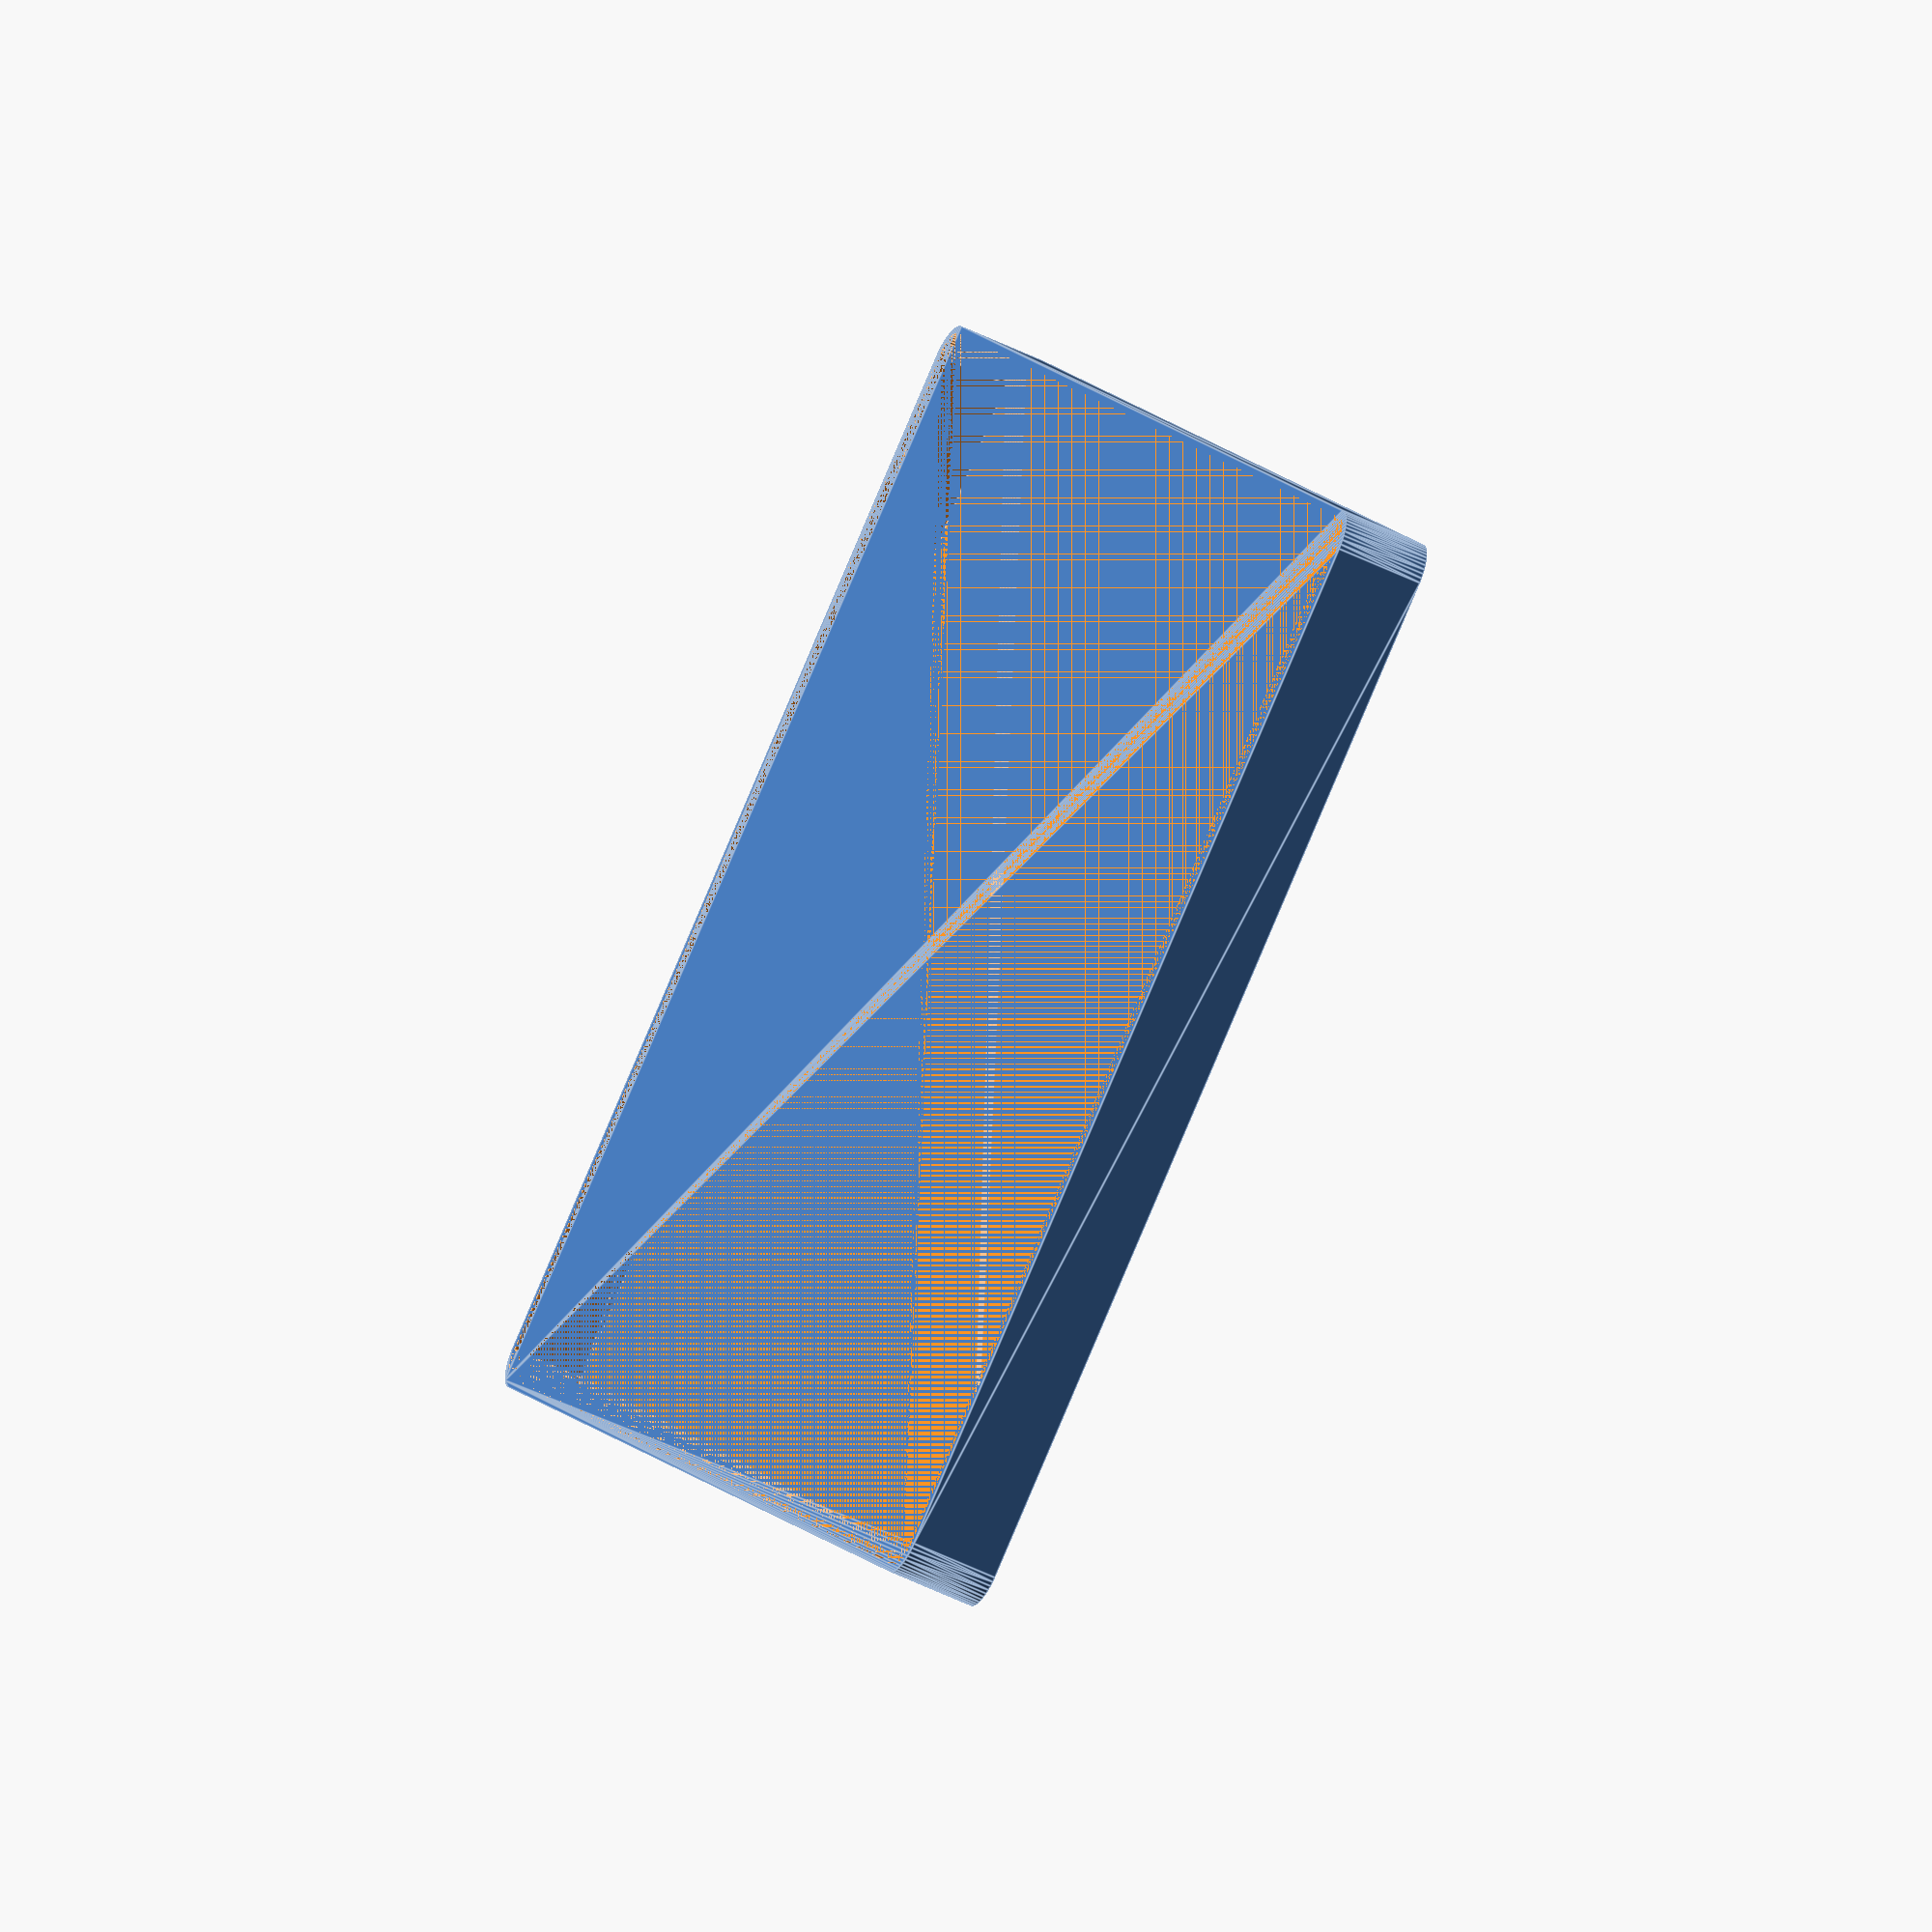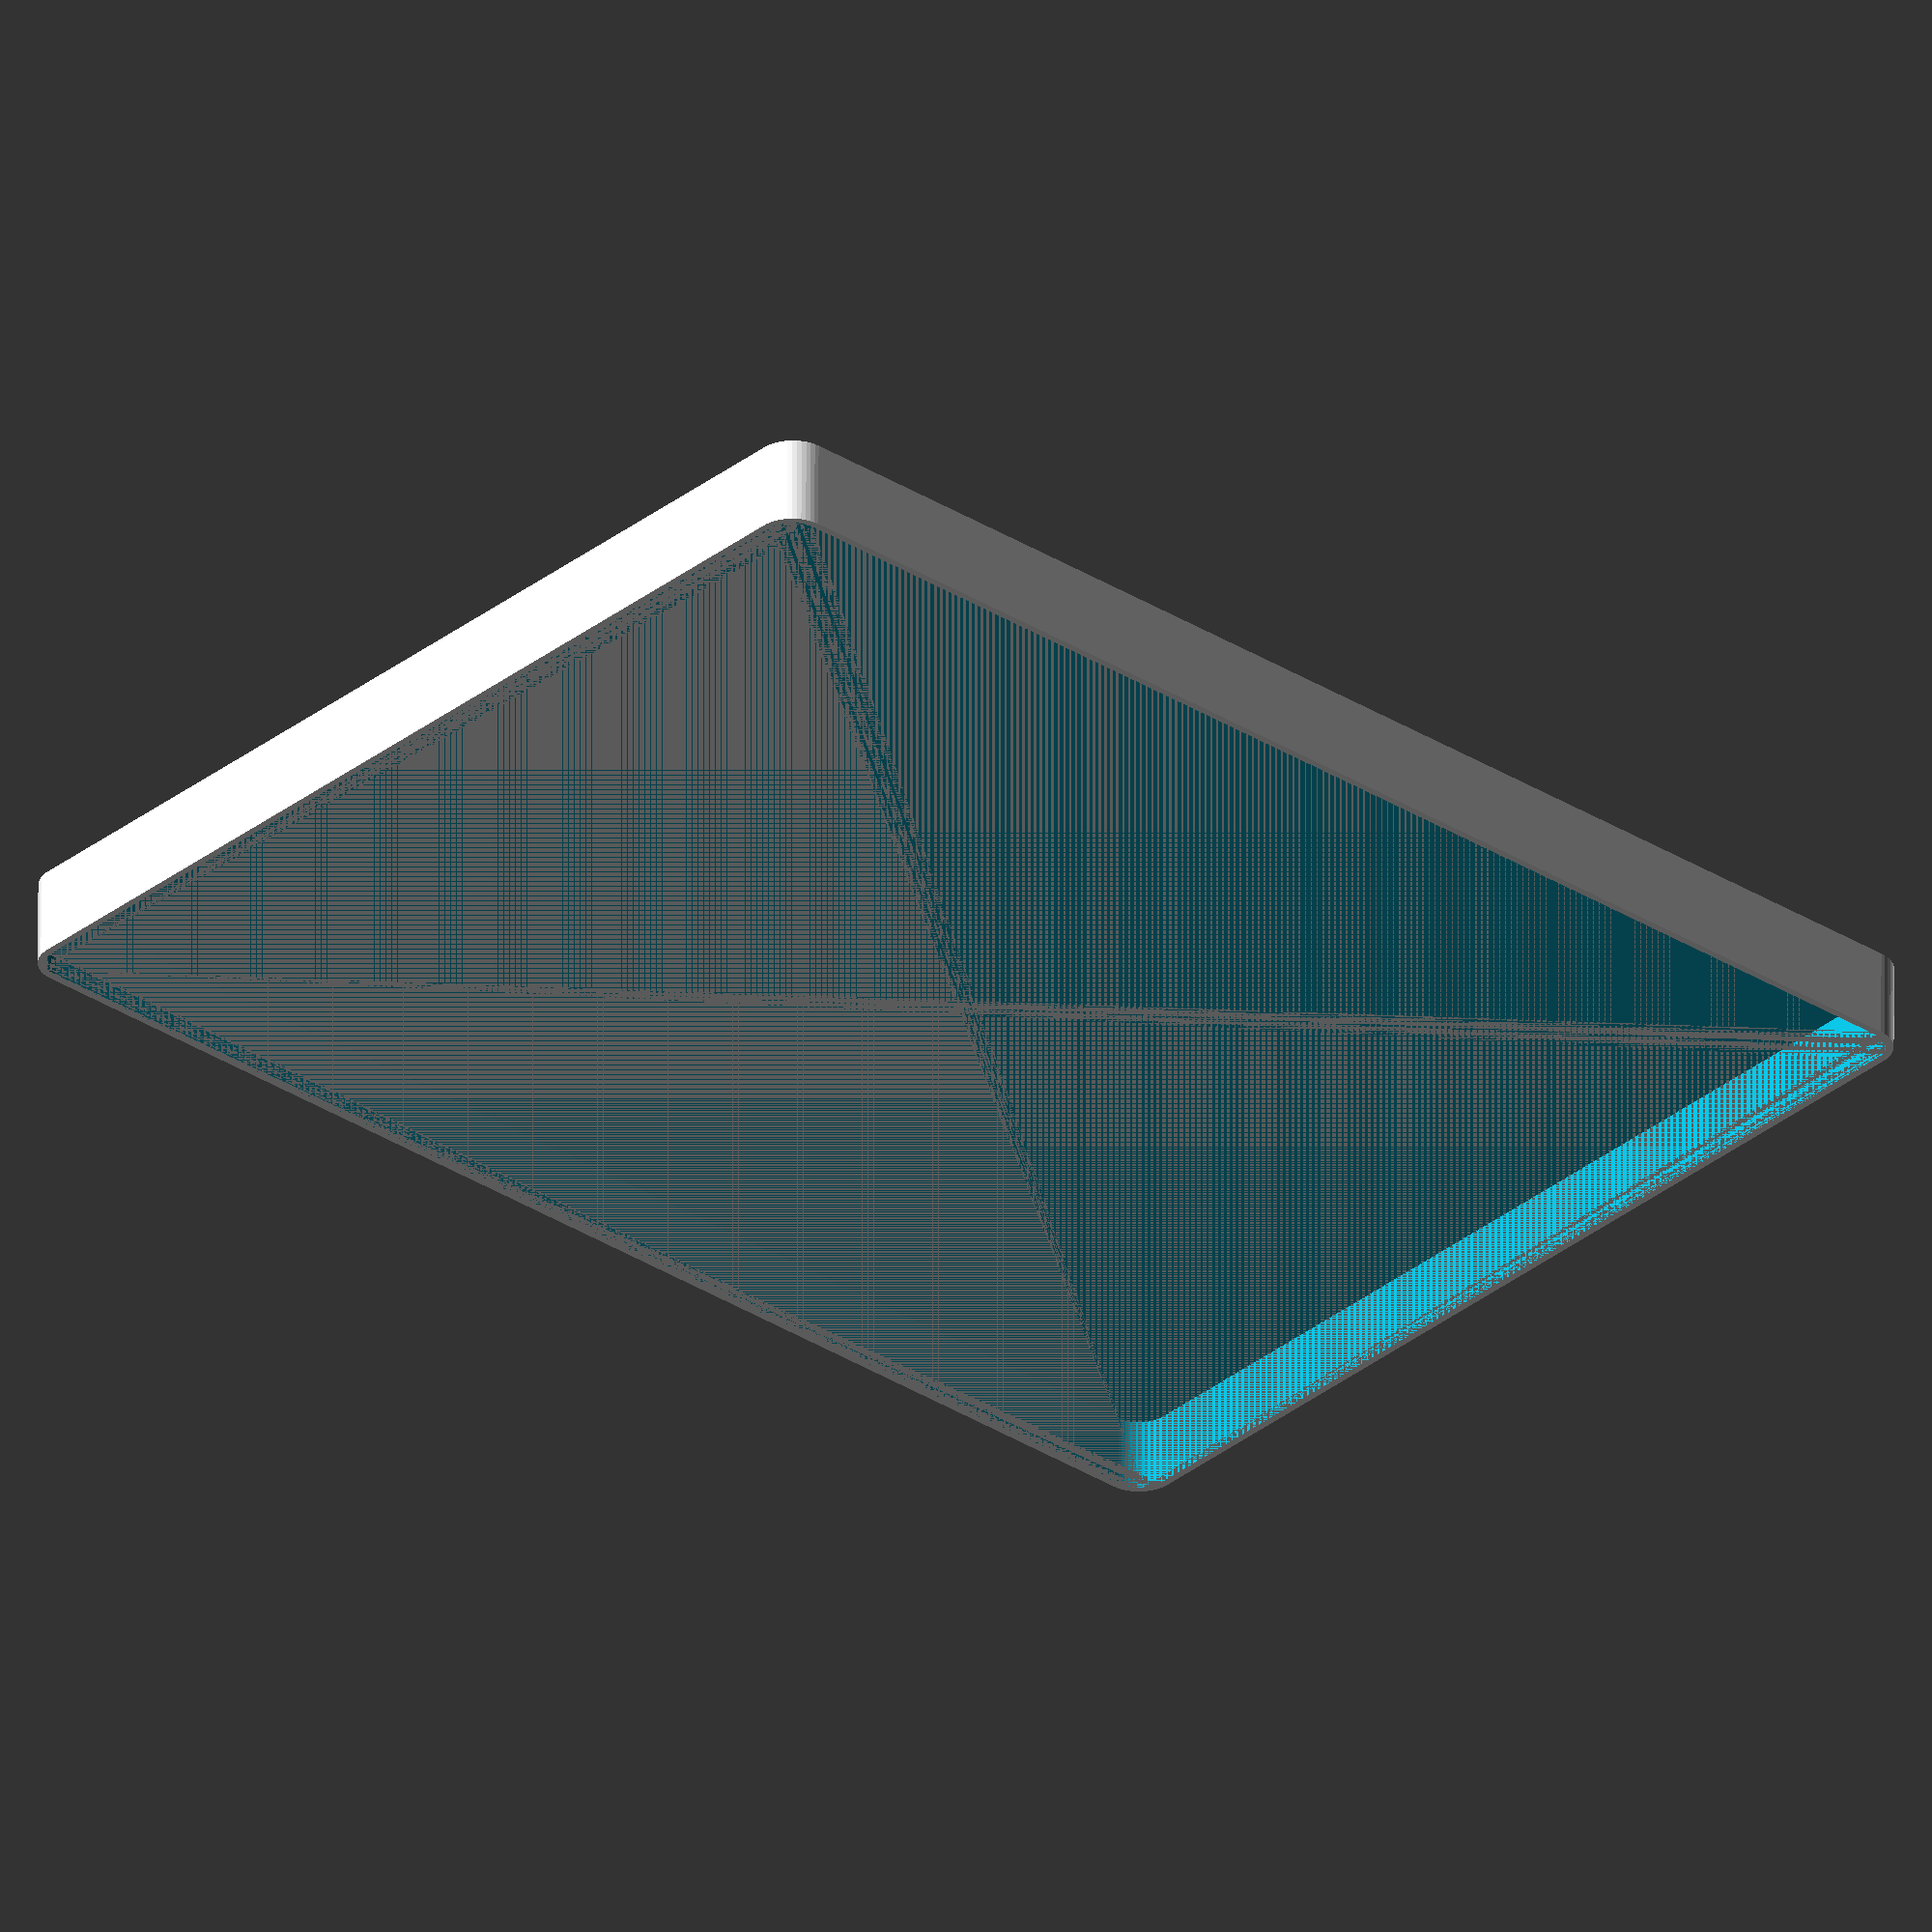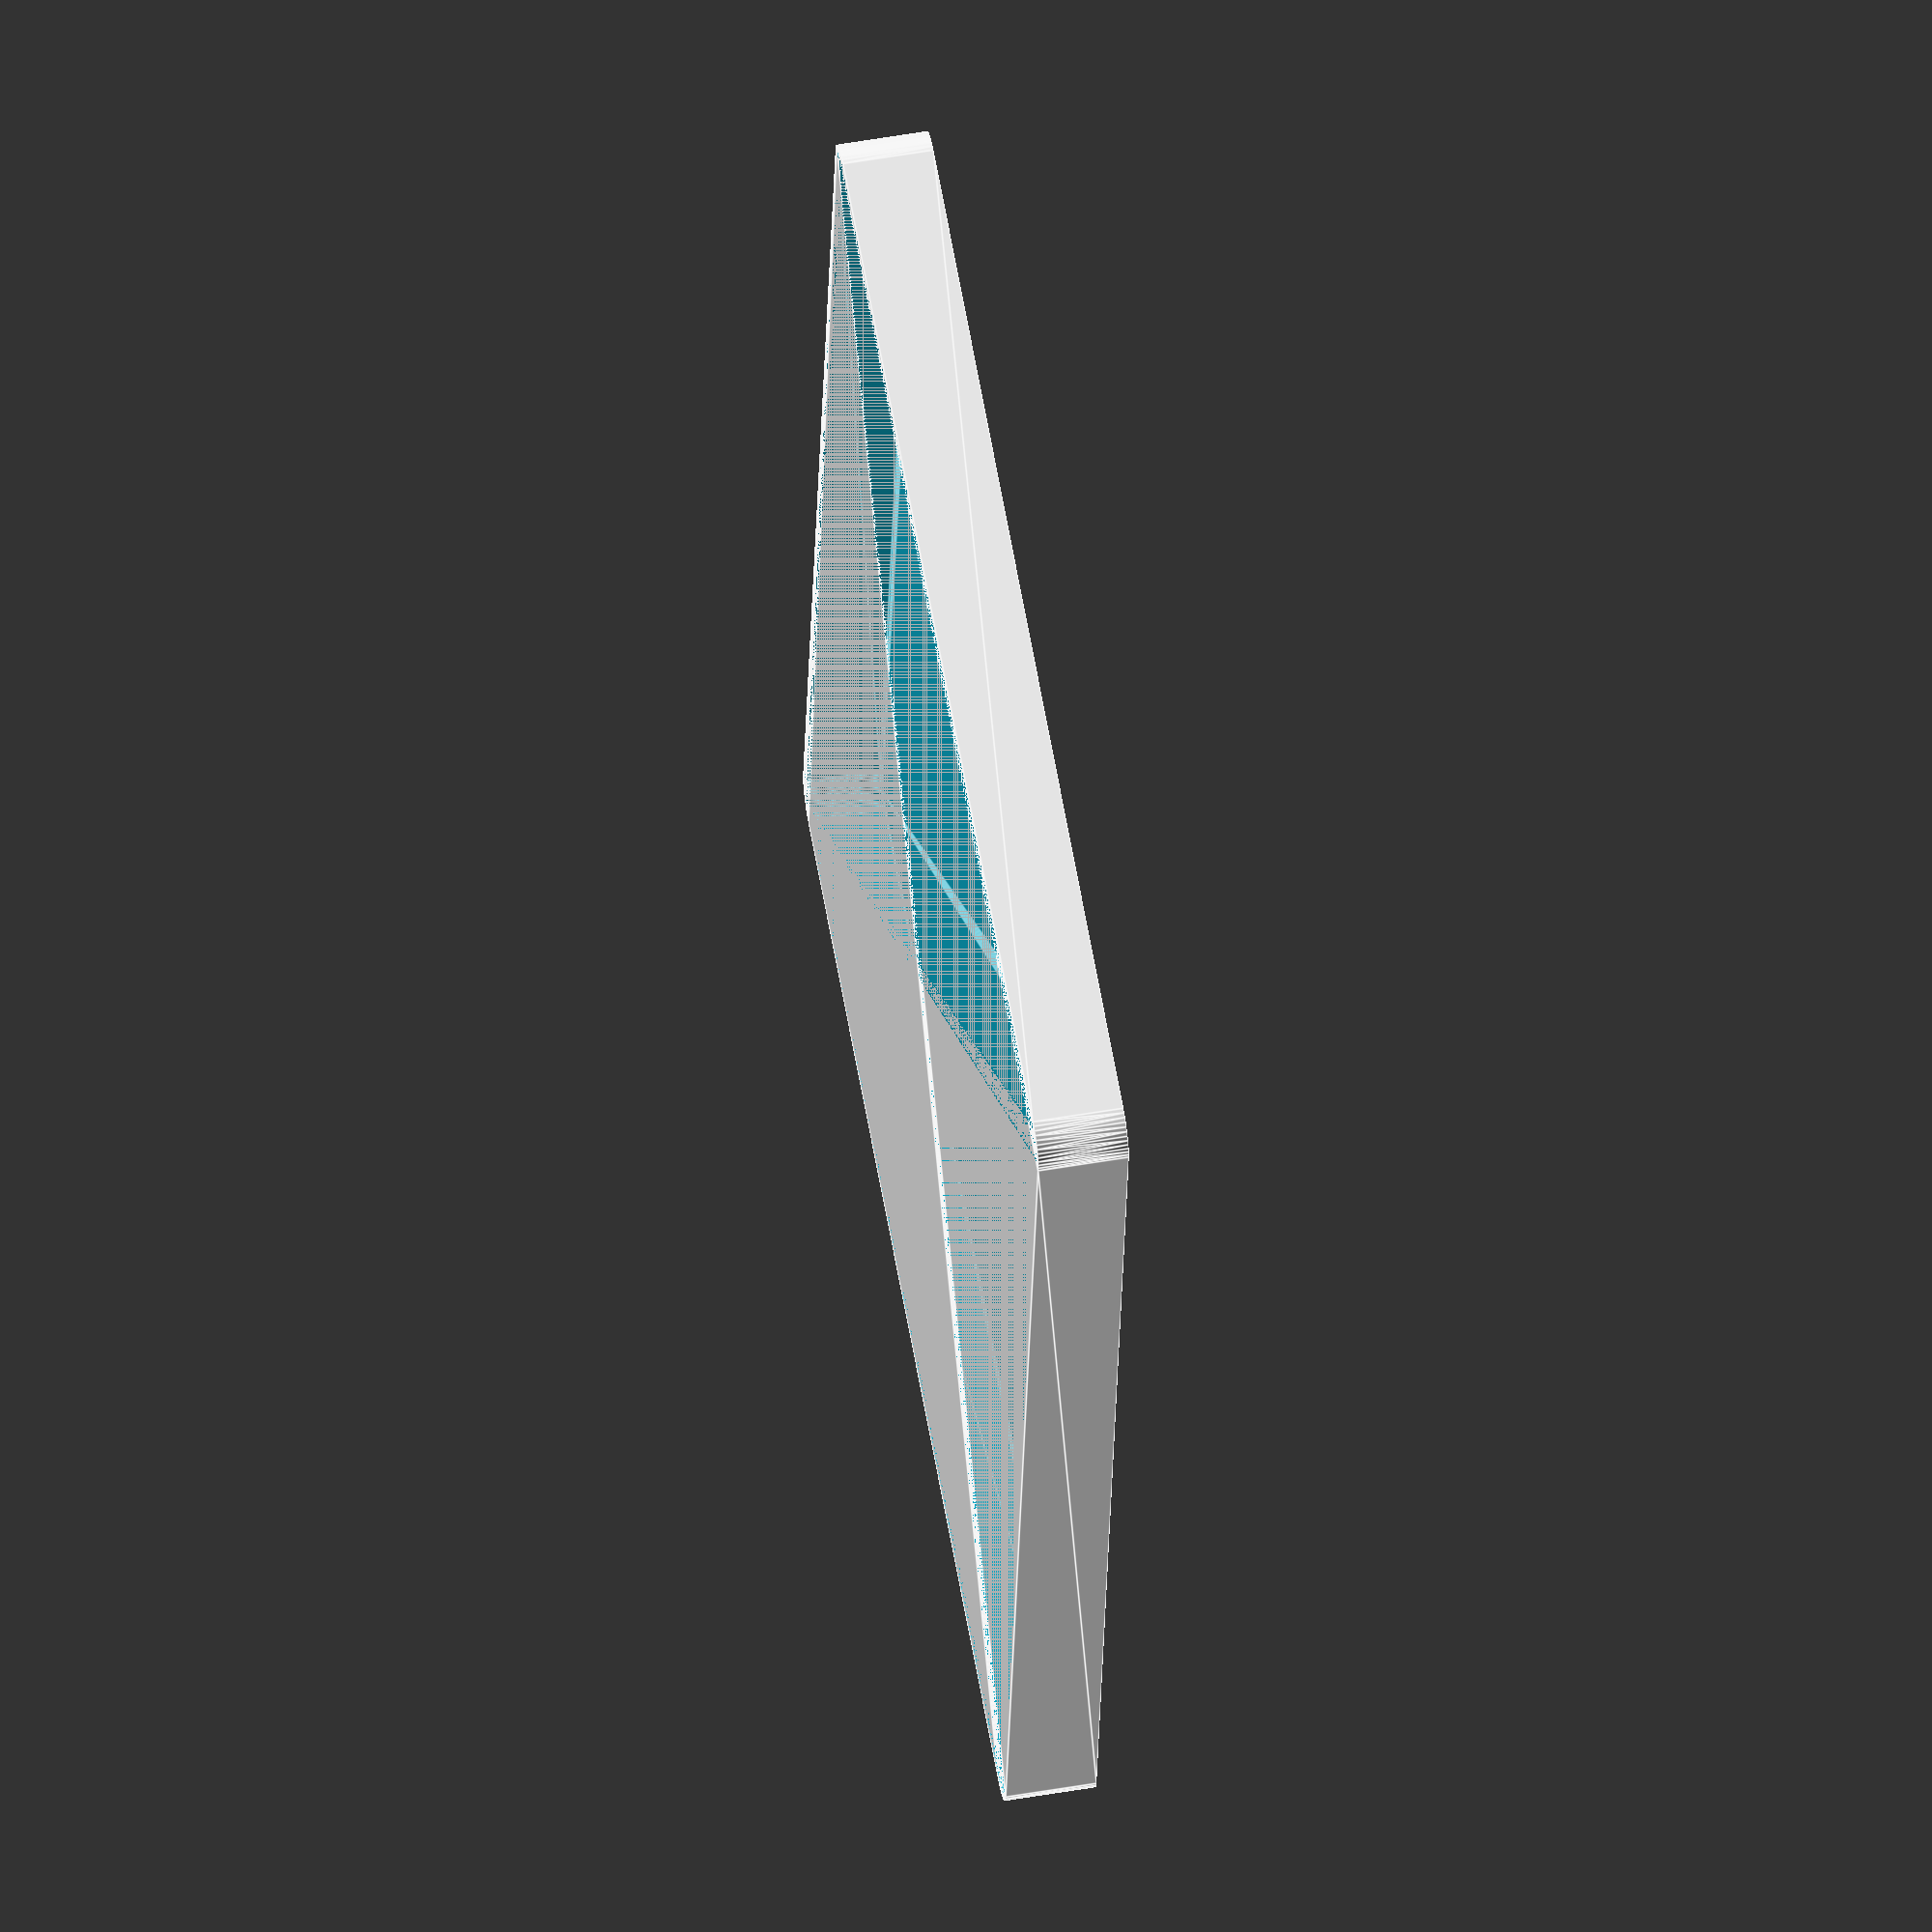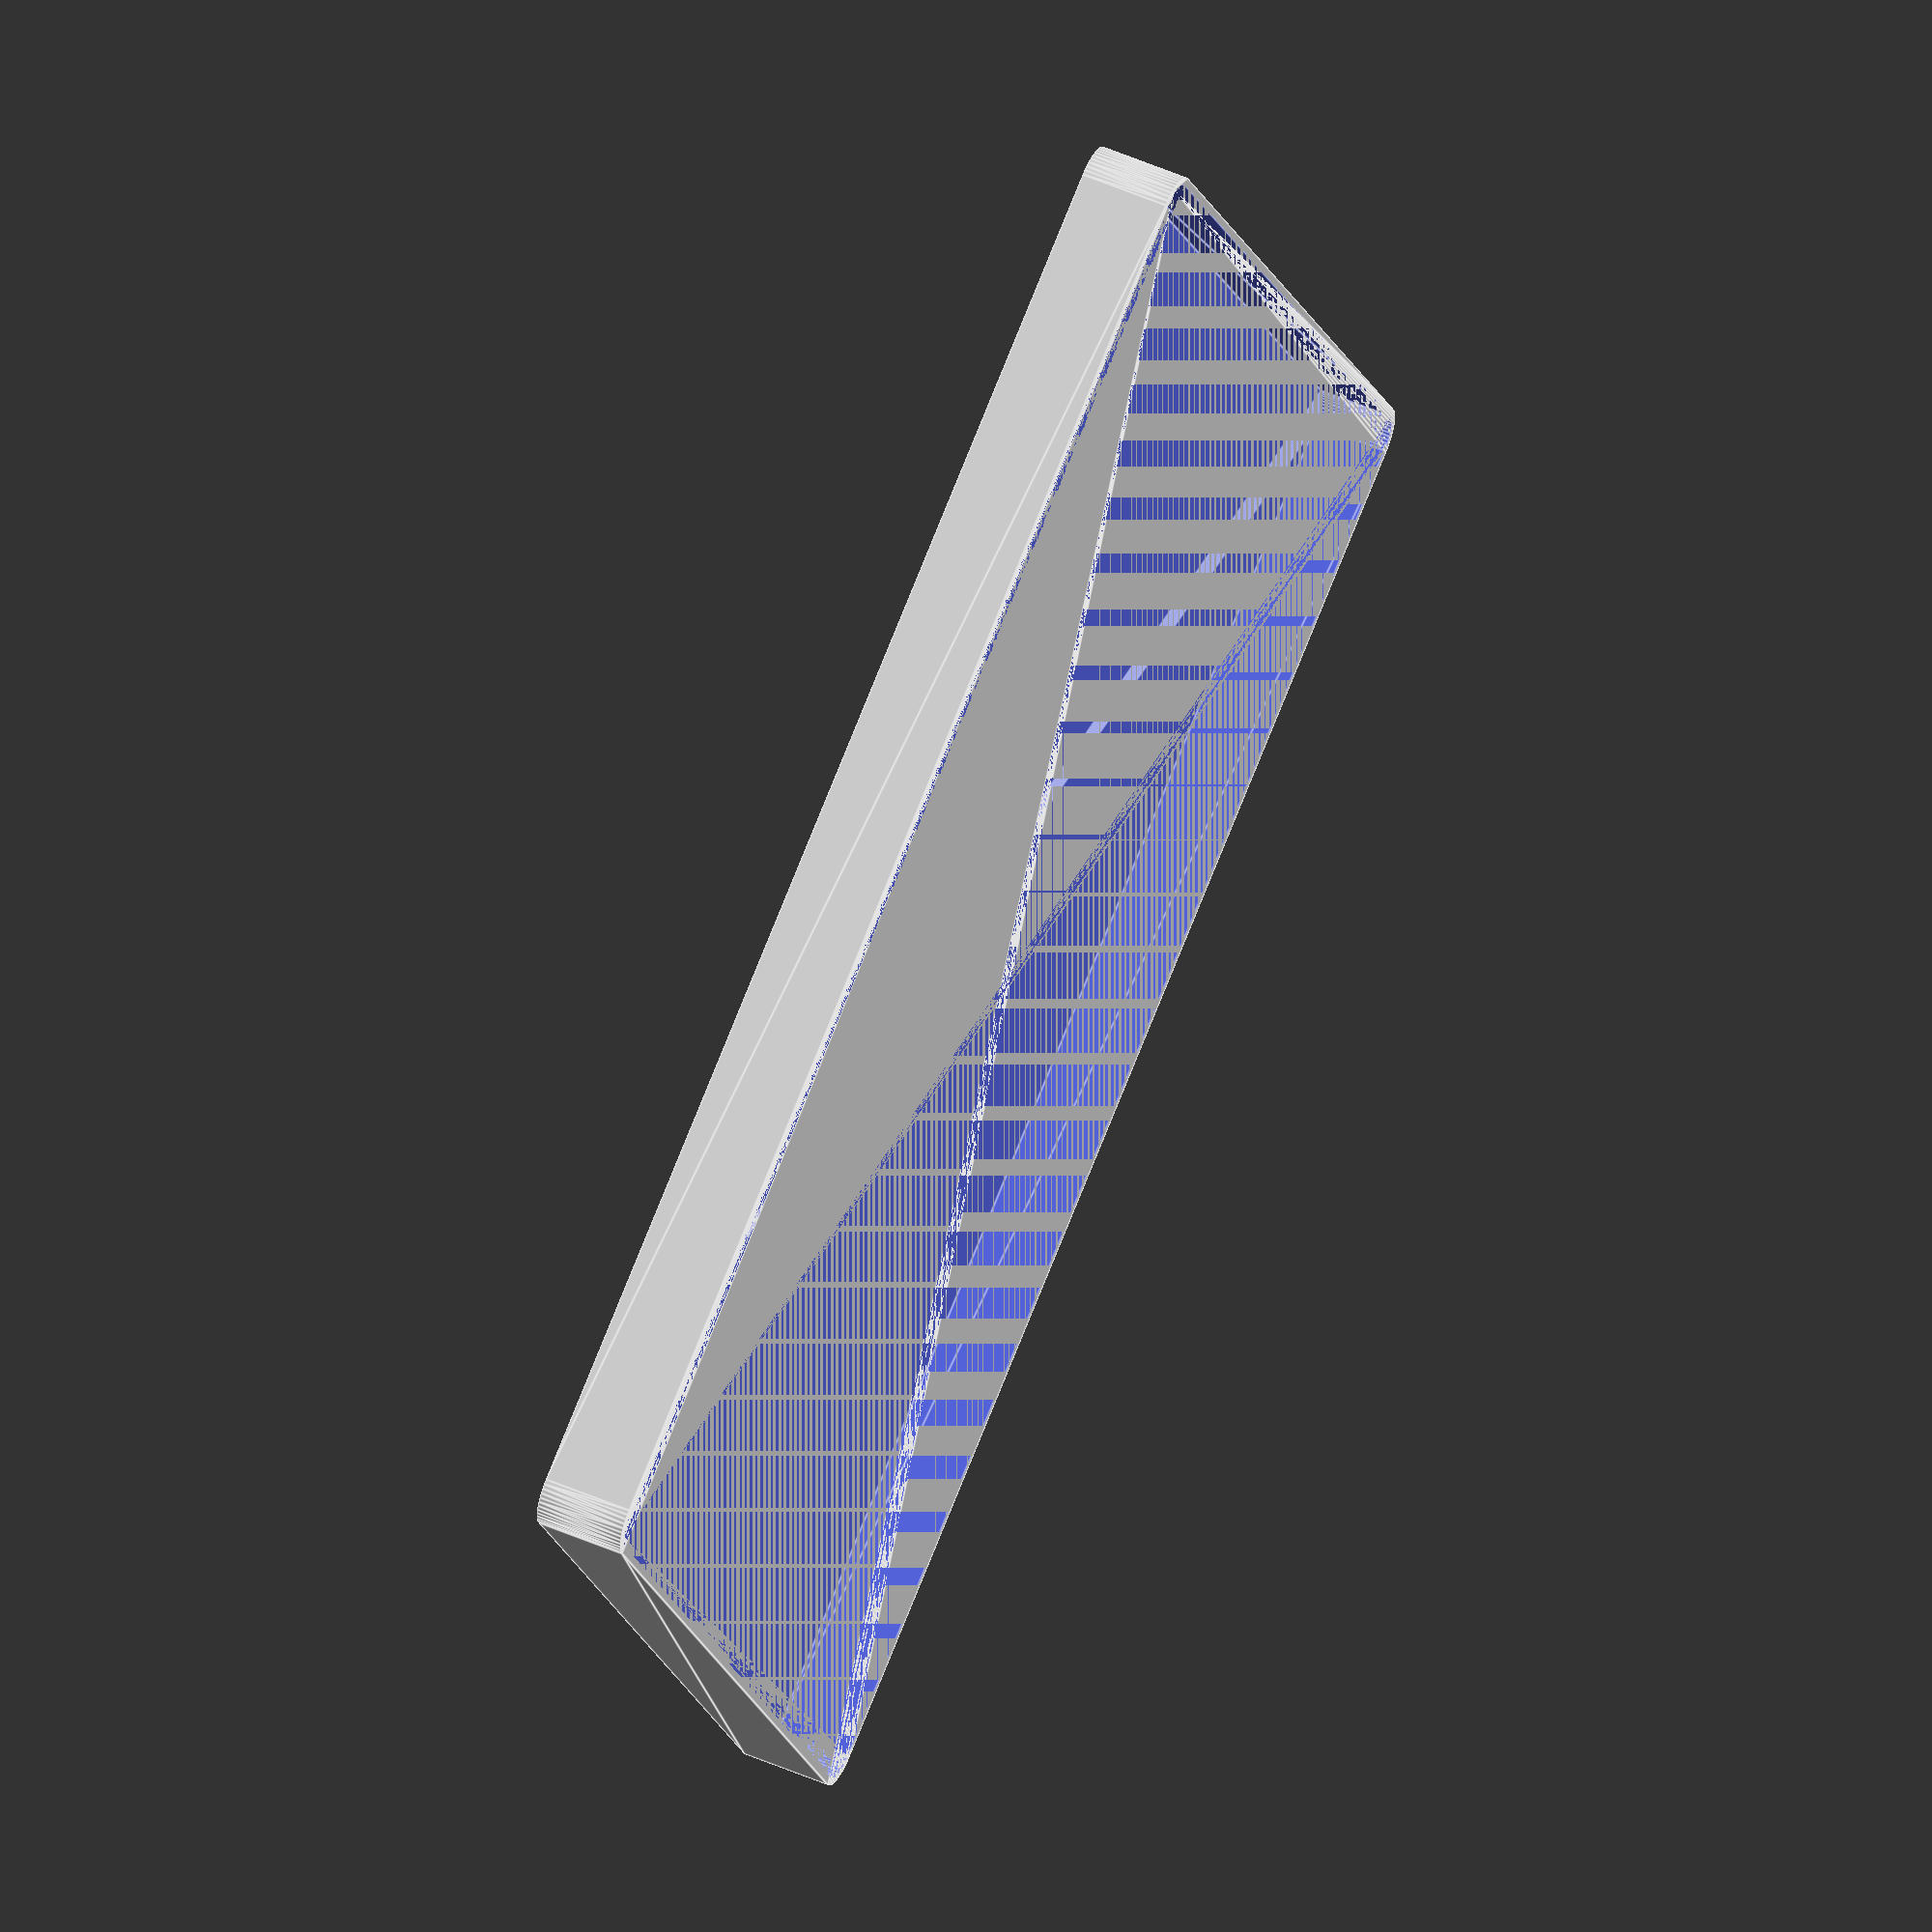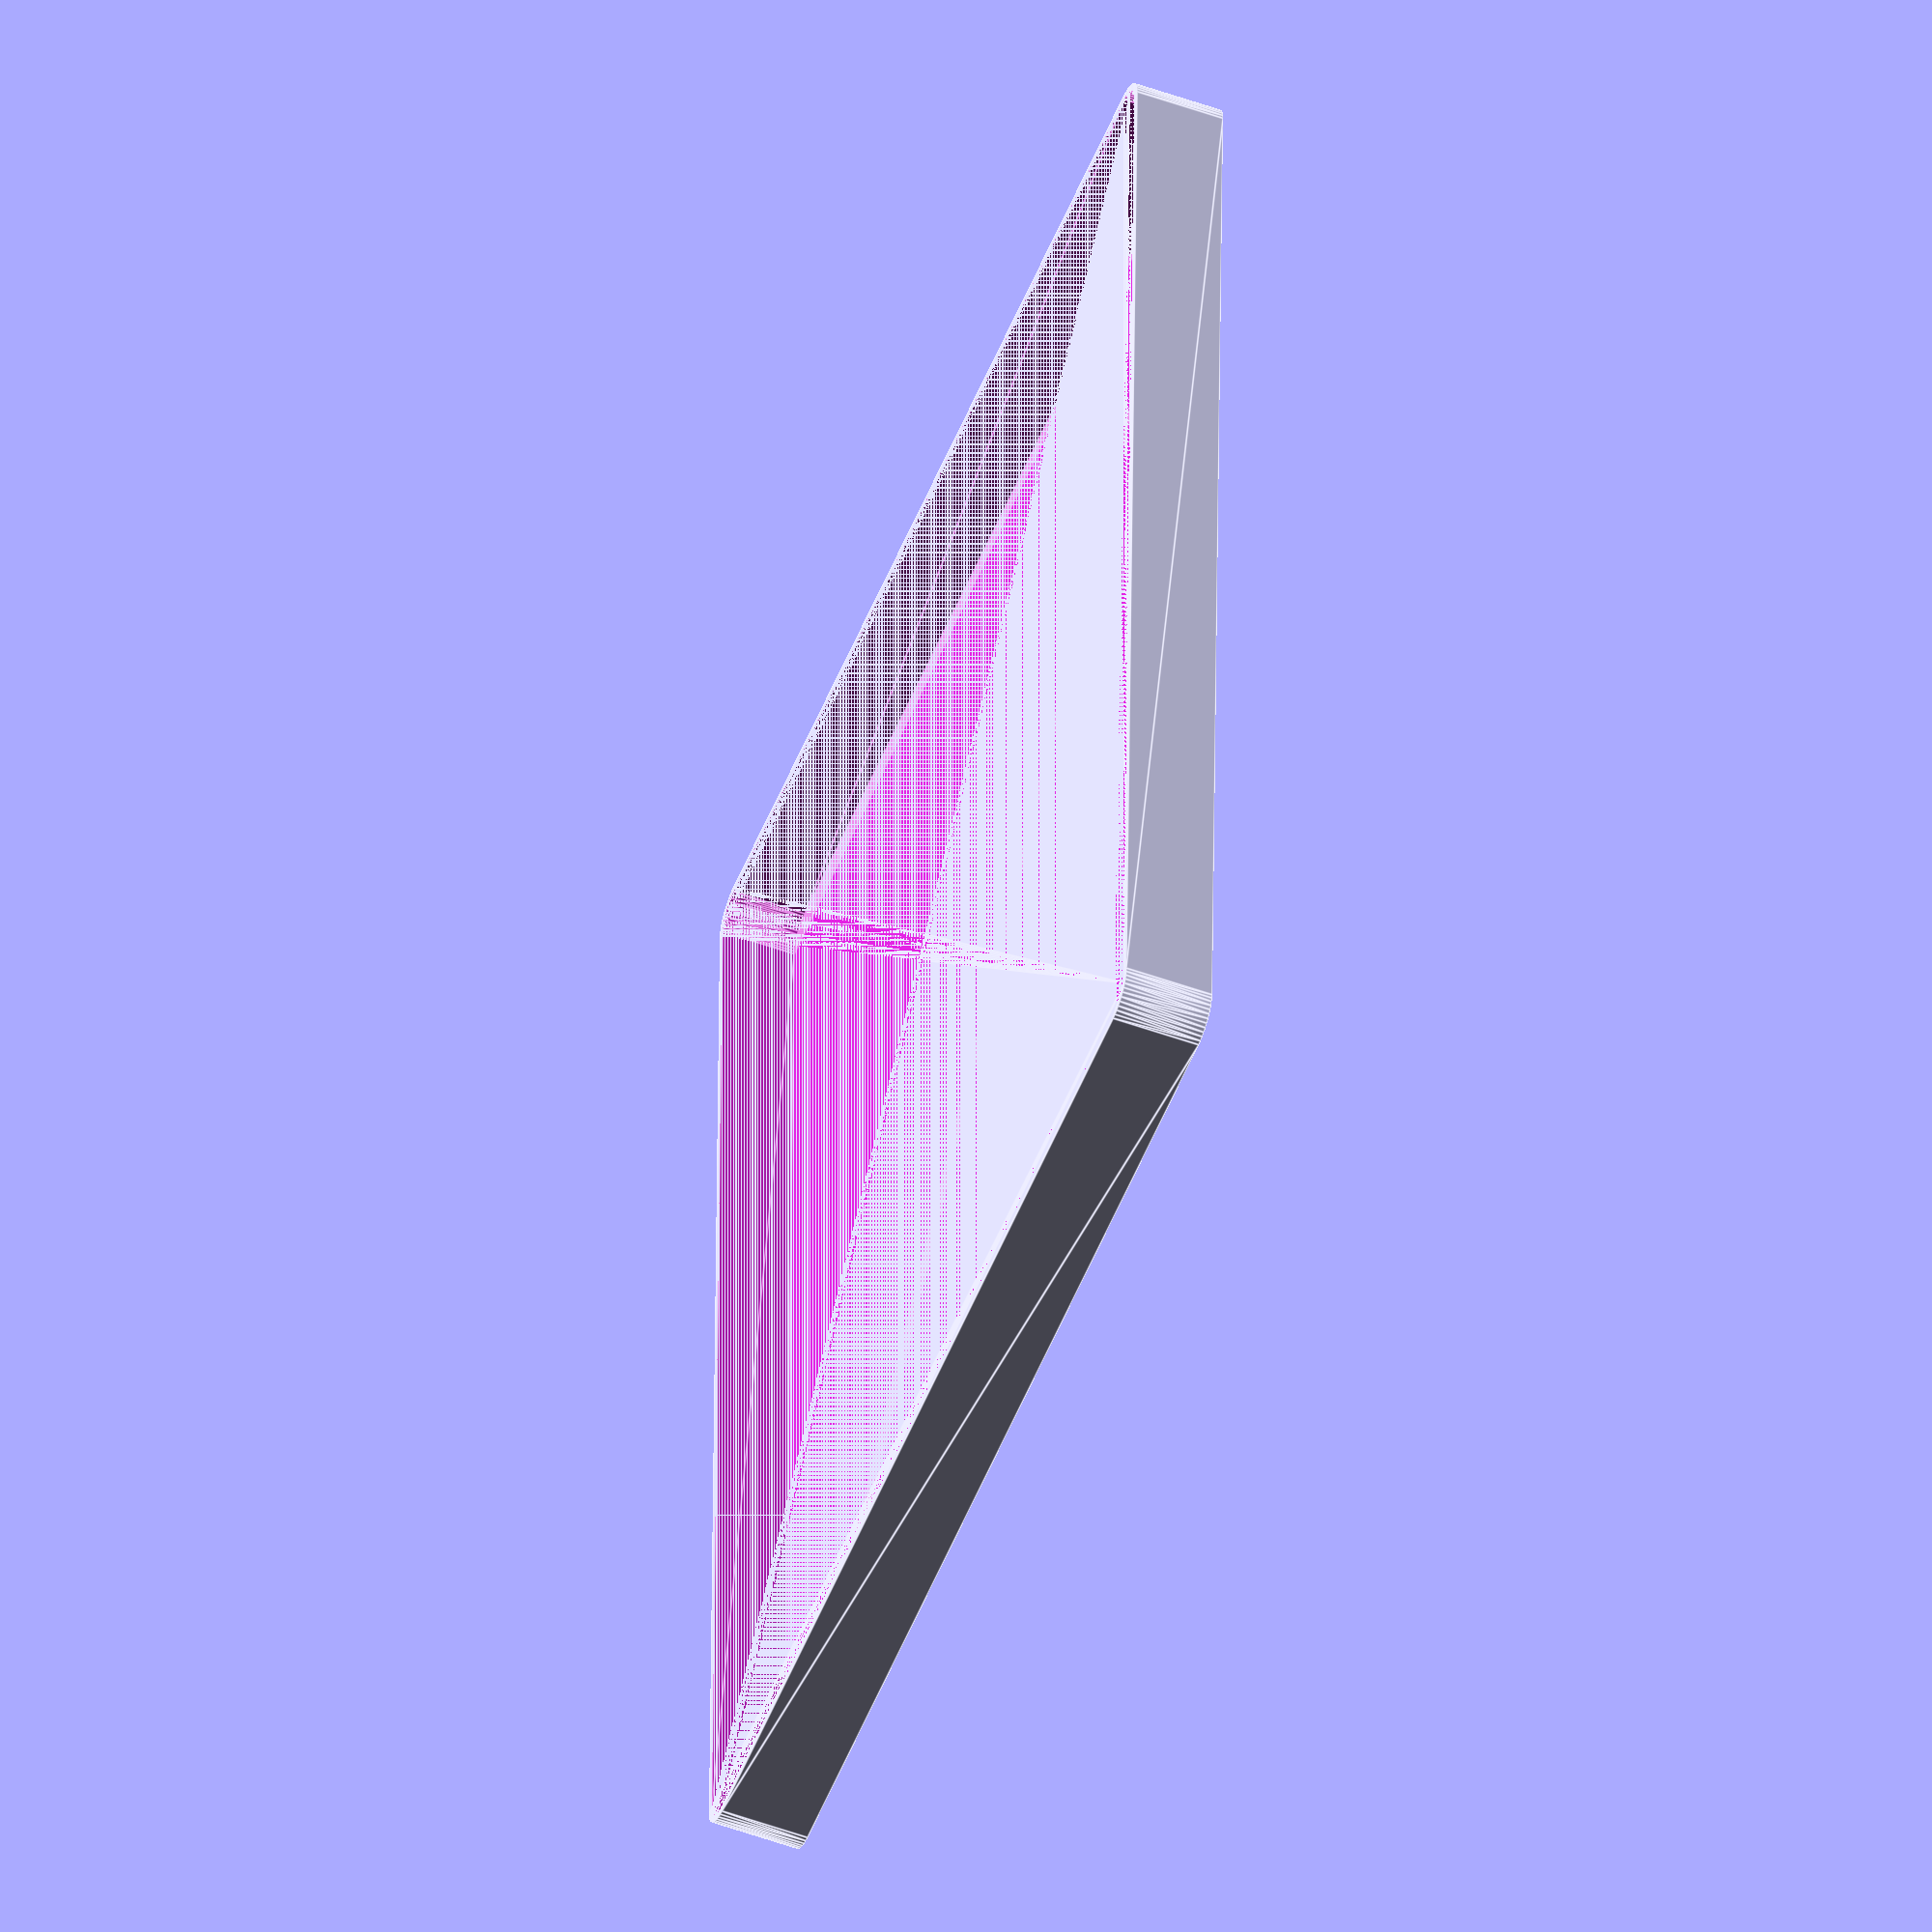
<openscad>
$fn = 50;


difference() {
	union() {
		hull() {
			translate(v = [-70.0000000000, 92.5000000000, 0]) {
				cylinder(h = 12, r = 5);
			}
			translate(v = [70.0000000000, 92.5000000000, 0]) {
				cylinder(h = 12, r = 5);
			}
			translate(v = [-70.0000000000, -92.5000000000, 0]) {
				cylinder(h = 12, r = 5);
			}
			translate(v = [70.0000000000, -92.5000000000, 0]) {
				cylinder(h = 12, r = 5);
			}
		}
	}
	union() {
		translate(v = [0, 0, 2]) {
			hull() {
				translate(v = [-70.0000000000, 92.5000000000, 0]) {
					cylinder(h = 10, r = 4);
				}
				translate(v = [70.0000000000, 92.5000000000, 0]) {
					cylinder(h = 10, r = 4);
				}
				translate(v = [-70.0000000000, -92.5000000000, 0]) {
					cylinder(h = 10, r = 4);
				}
				translate(v = [70.0000000000, -92.5000000000, 0]) {
					cylinder(h = 10, r = 4);
				}
			}
		}
	}
}
</openscad>
<views>
elev=231.3 azim=145.7 roll=118.4 proj=o view=edges
elev=122.1 azim=131.7 roll=179.7 proj=o view=solid
elev=303.4 azim=7.4 roll=79.8 proj=o view=edges
elev=307.2 azim=63.2 roll=295.0 proj=o view=edges
elev=233.1 azim=1.2 roll=111.2 proj=o view=edges
</views>
